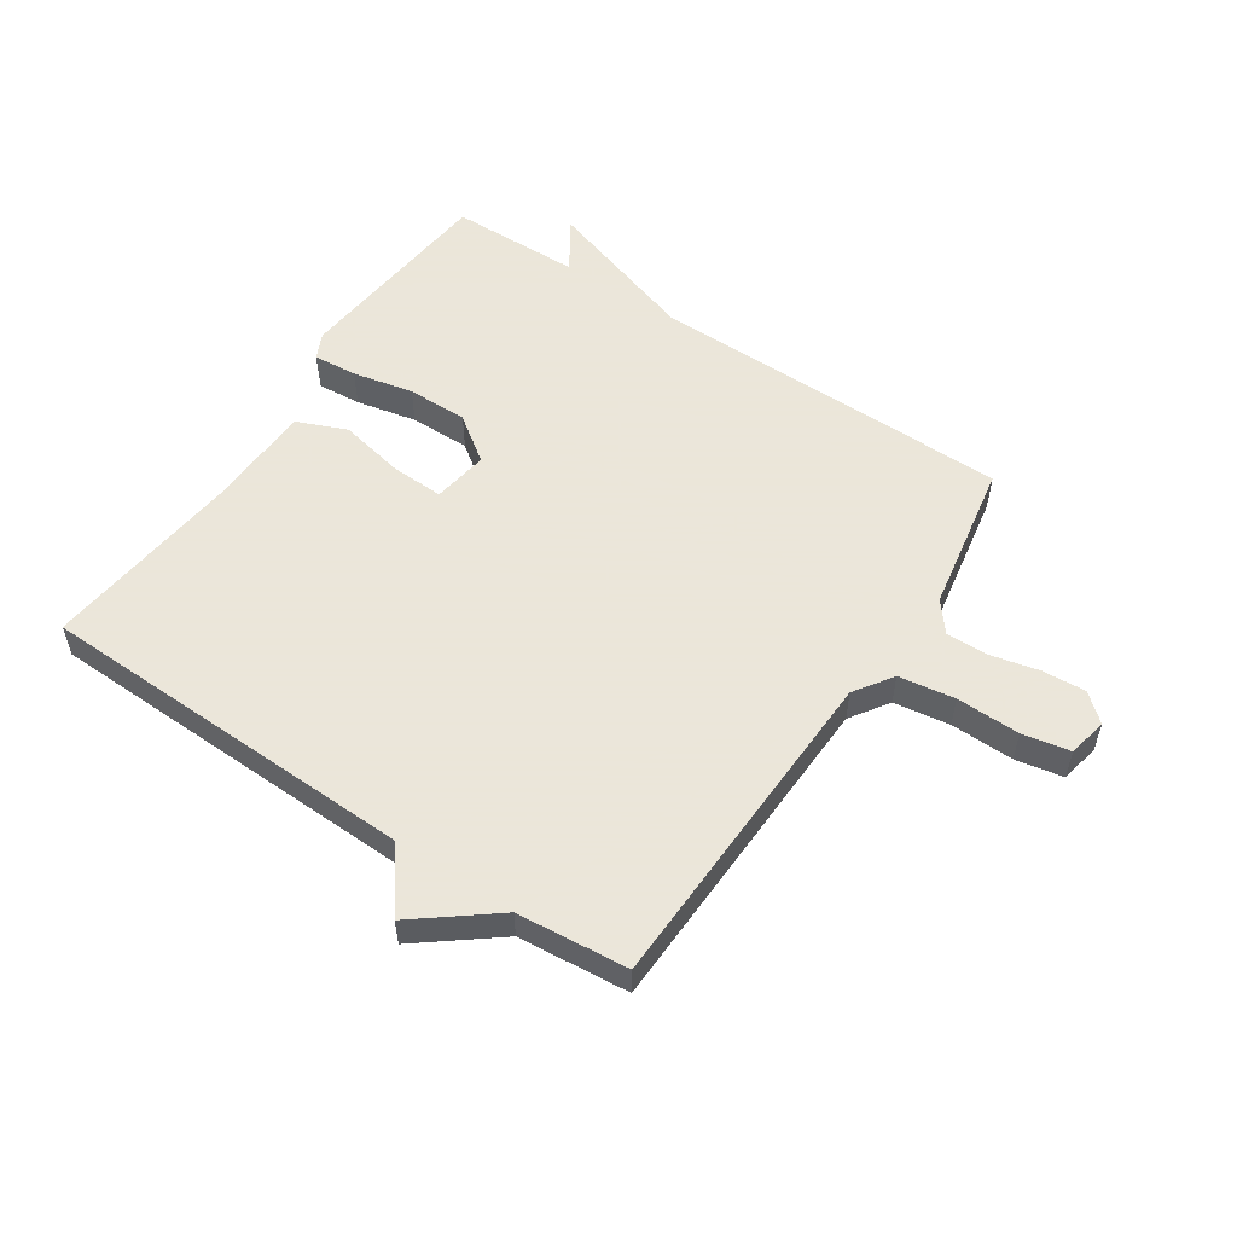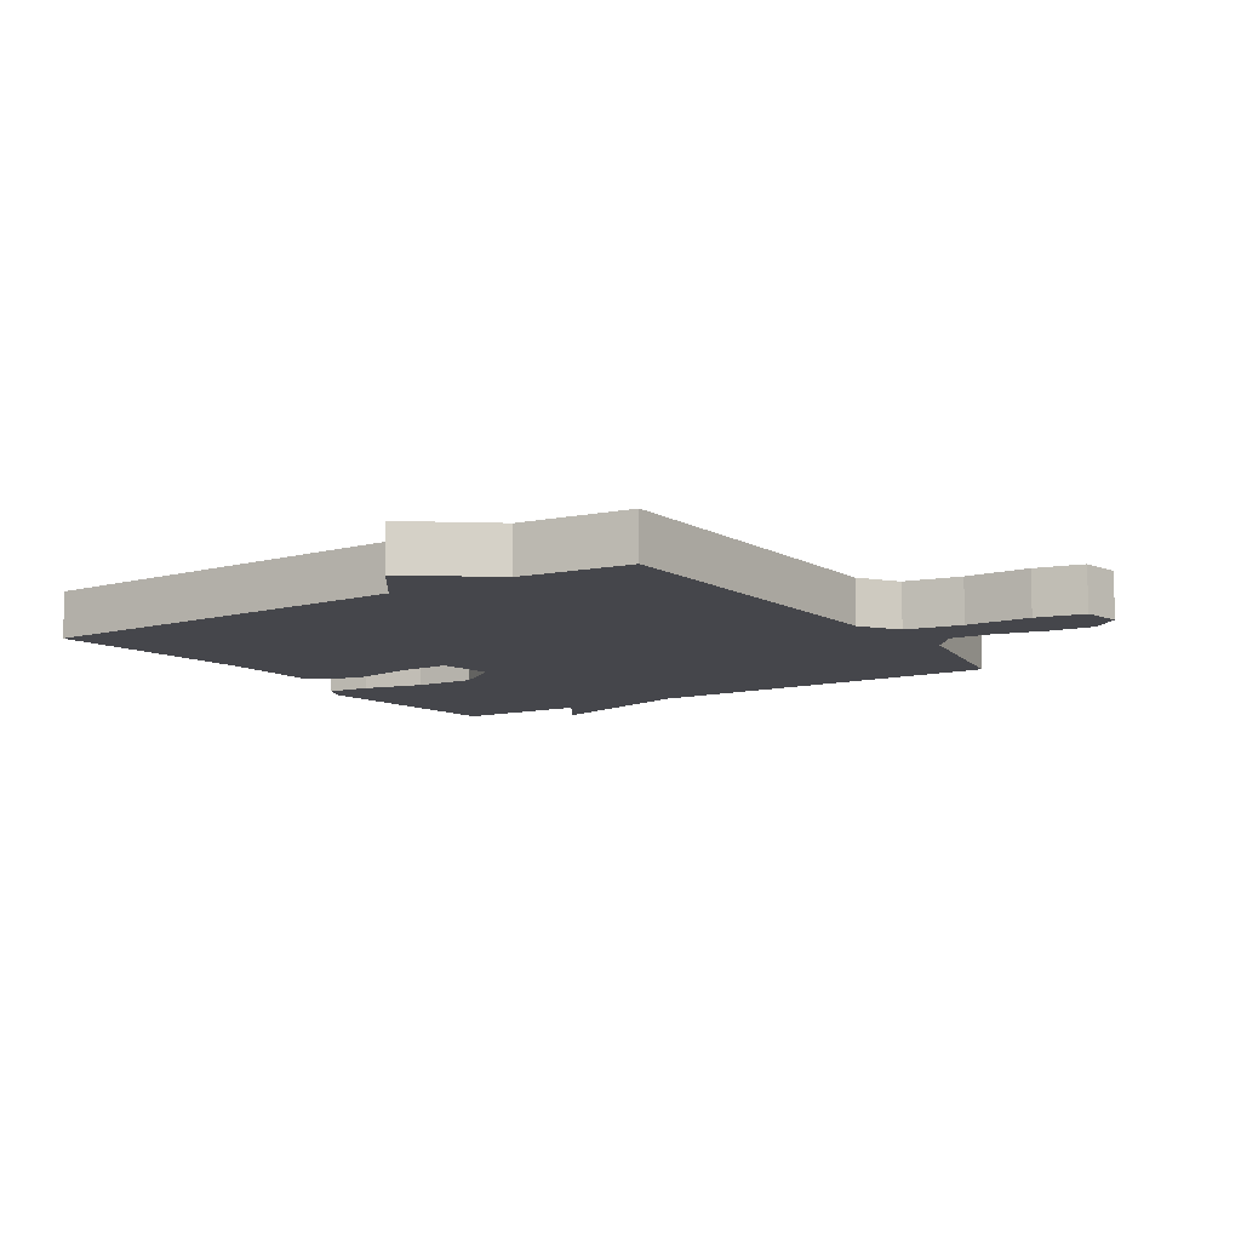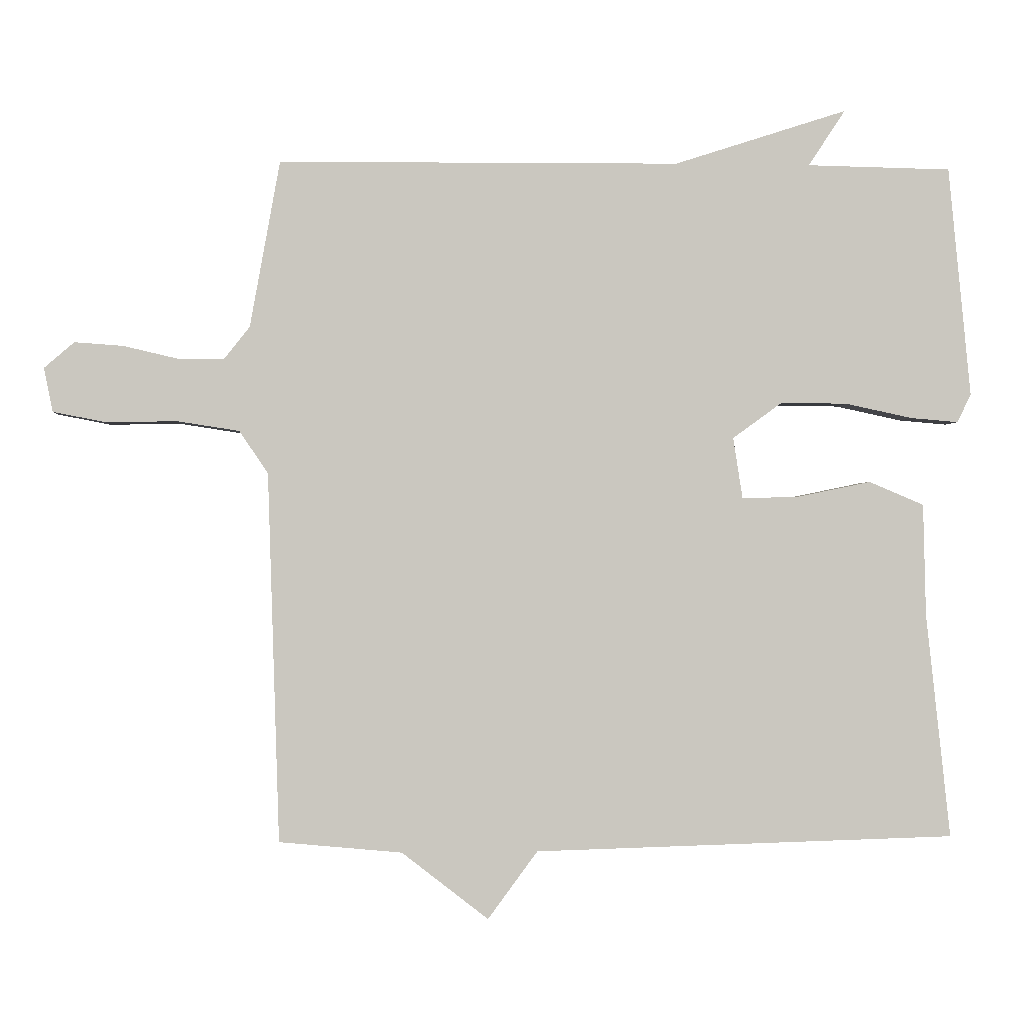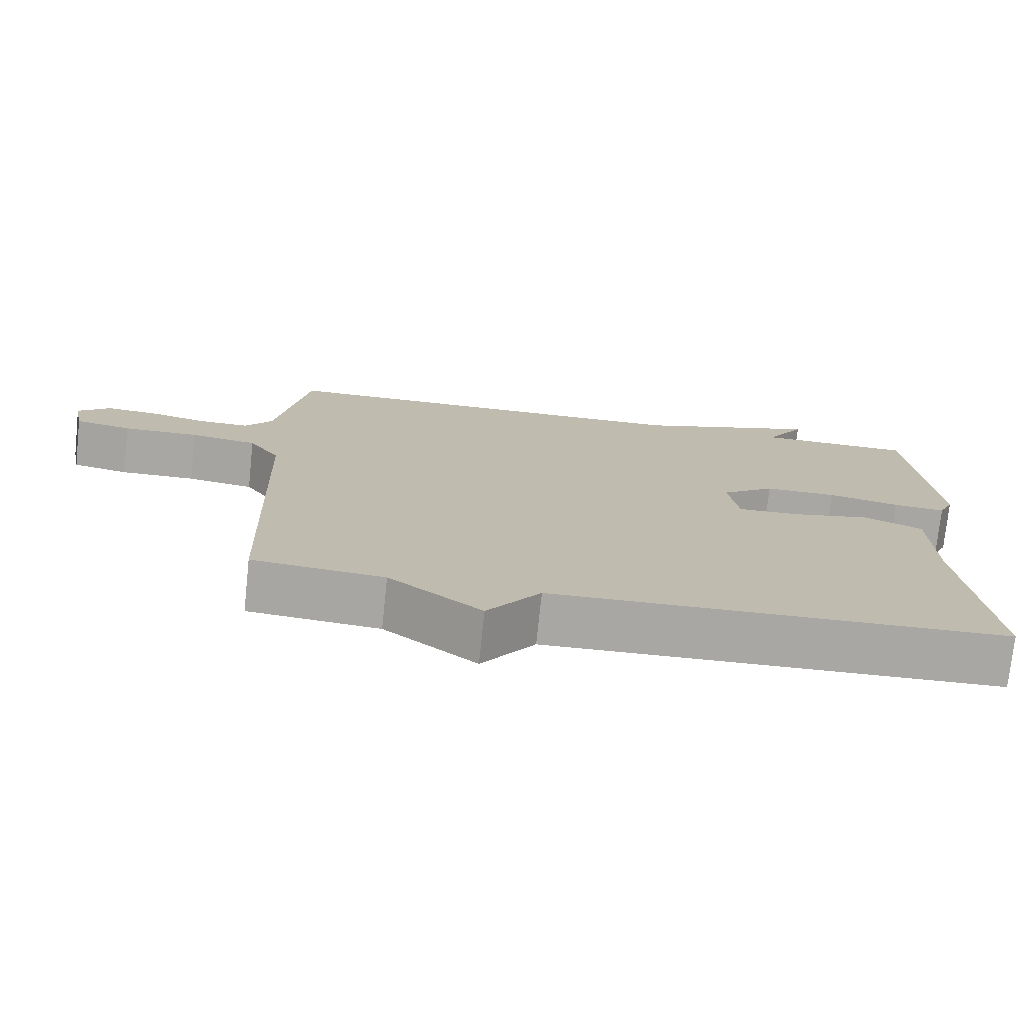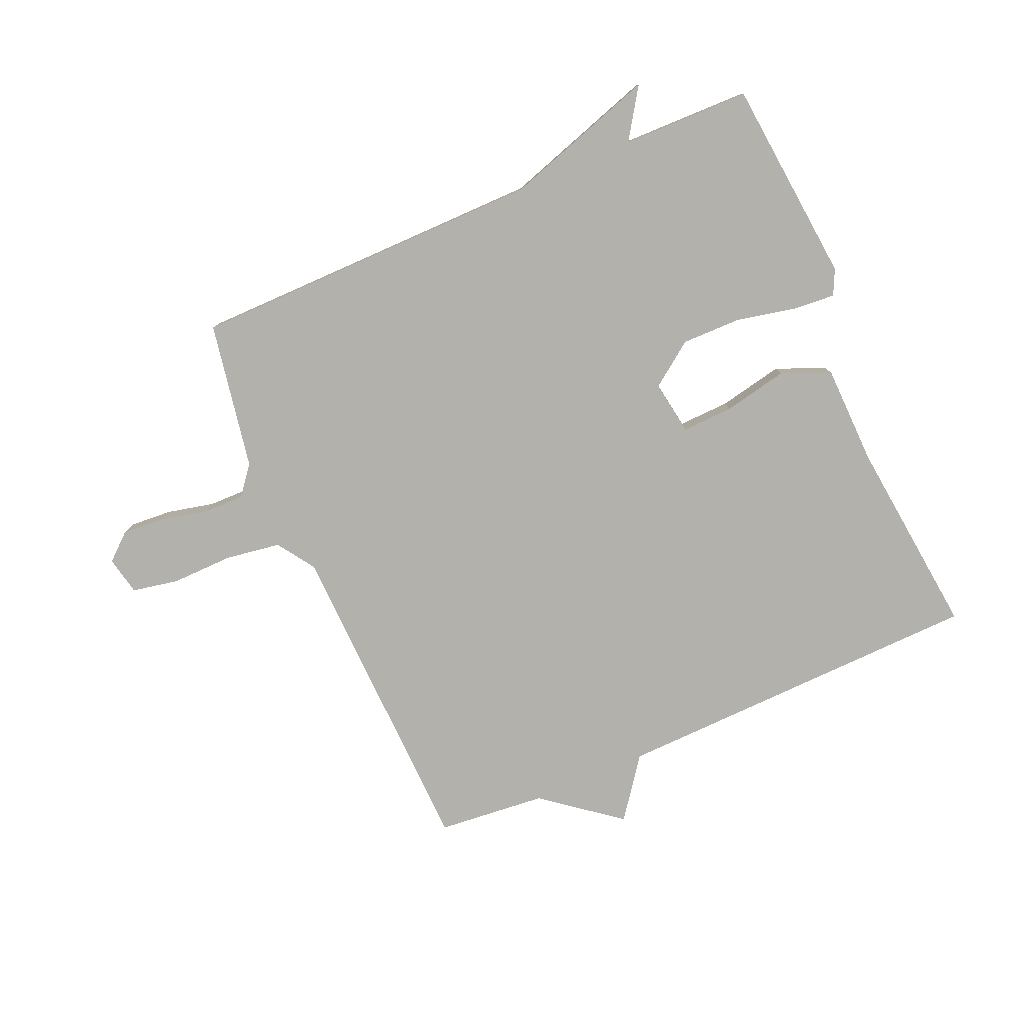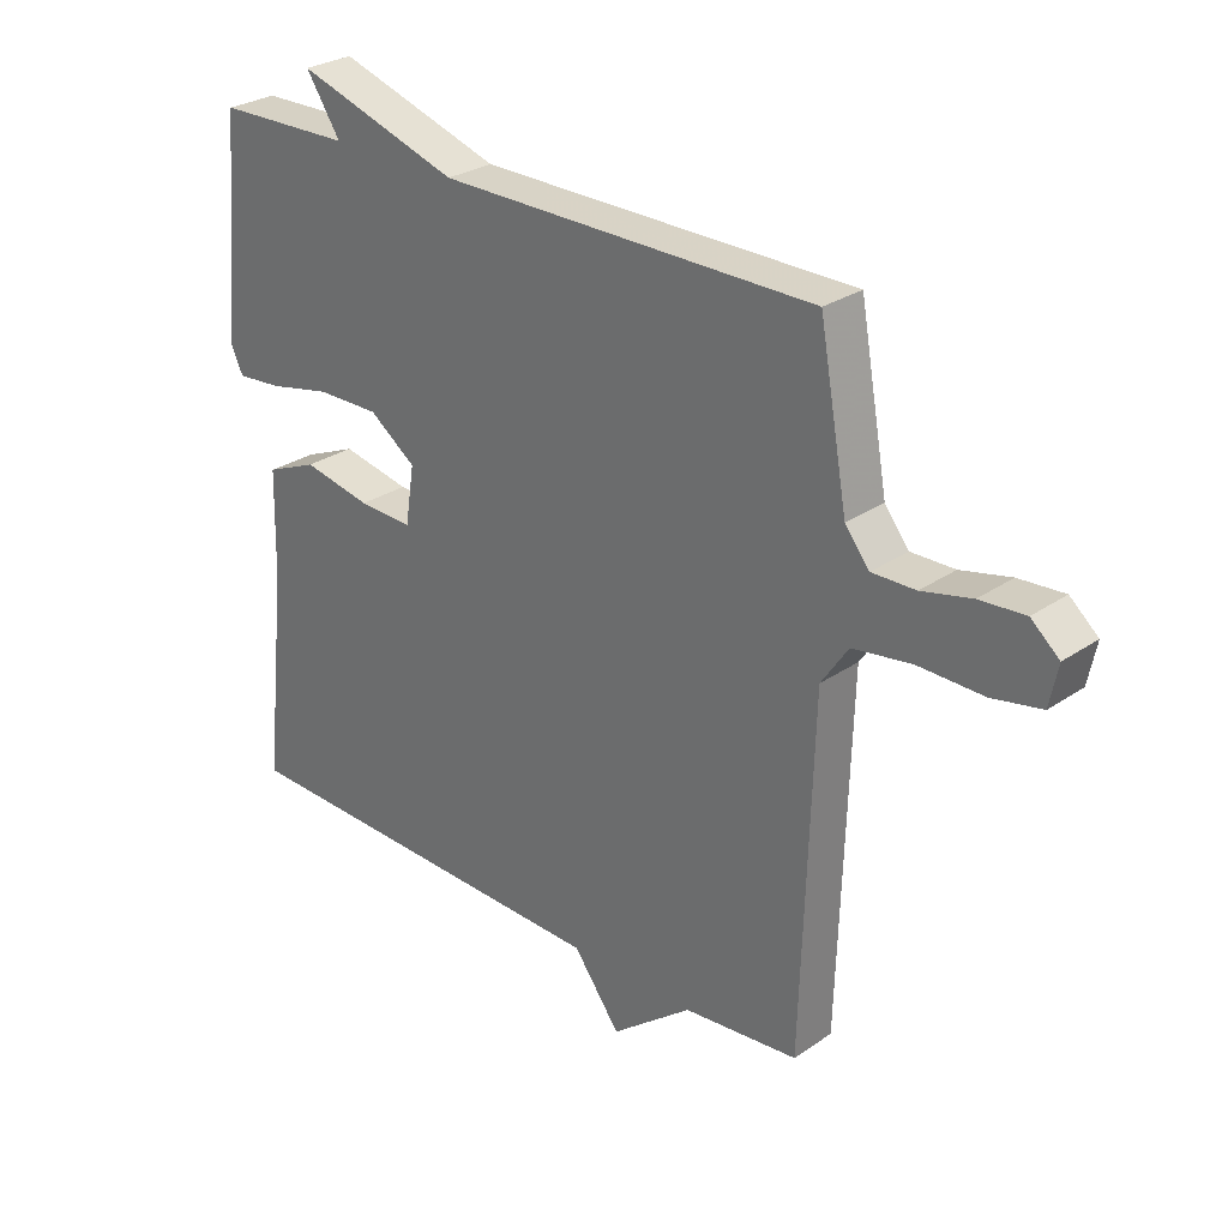
<metadata>
{"format":"obj","ext":"obj","renderer":"f3d","projection":"perspective","resolution":1024,"background":"white","views":[{"elev":55.0,"azim":-146.3,"up":"+Y"},{"elev":-10.1,"azim":-146.8,"up":"+Y"},{"elev":-0.9,"azim":-4.1,"up":"+Z"},{"elev":-74.5,"azim":-6.0,"up":"+Z"},{"elev":-79.1,"azim":23.5,"up":"+Y"},{"elev":27.9,"azim":-136.1,"up":"+Z"}]}
</metadata>
<code>
v 0.5 0.07 0.5
v 0.533 0.07 0.162
v 0.513 0.07 0.12
v 0.442 0.07 0.126
v 0.344 0.07 0.147
v 0.246 0.07 0.148
v 0.173 0.07 0.095
v 0.187 0.07 0.005
v 0.272 0.07 0.008
v 0.379 0.07 0.03
v 0.46 0.07 -0.004
v 0.464 0.07 -0.169
v 0.5 0.07 -0.5
v -0.12 0.07 -0.517
v -0.193 0.07 -0.616
v -0.32 0.07 -0.517
v -0.5 0.07 -0.5
v -0.517 0.07 0.041
v -0.559 0.07 0.103
v -0.65 0.07 0.117
v -0.753 0.07 0.115
v -0.83 0.07 0.13
v -0.843 0.07 0.194
v -0.799 0.07 0.232
v -0.728 0.07 0.227
v -0.65 0.07 0.209
v -0.582 0.07 0.208
v -0.544 0.07 0.256
v -0.5 0.07 0.5
v 0.088 0.07 0.504
v 0.342 0.07 0.586
v 0.288 0.07 0.504
v 0.5 0 0.5
v 0.533 0 0.162
v 0.513 0 0.12
v 0.442 0 0.126
v 0.344 0 0.147
v 0.246 0 0.148
v 0.173 0 0.095
v 0.187 0 0.005
v 0.272 0 0.008
v 0.379 0 0.03
v 0.46 0 -0.004
v 0.464 0 -0.169
v 0.5 0 -0.5
v -0.12 0 -0.517
v -0.193 0 -0.616
v -0.32 0 -0.517
v -0.5 0 -0.5
v -0.517 0 0.041
v -0.559 0 0.103
v -0.65 0 0.117
v -0.753 0 0.115
v -0.83 0 0.13
v -0.843 0 0.194
v -0.799 0 0.232
v -0.728 0 0.227
v -0.65 0 0.209
v -0.582 0 0.208
v -0.544 0 0.256
v -0.5 0 0.5
v 0.088 0 0.504
v 0.342 0 0.586
v 0.288 0 0.504
f 30 31 32
f 32 1 2
f 30 32 2
f 29 30 2
f 28 29 2
f 27 28 2
f 26 27 2
f 24 25 26
f 23 24 26
f 22 23 26
f 21 22 26
f 20 21 26
f 19 20 26
f 16 17 18
f 14 15 16 18
f 14 18 19
f 13 14 19
f 12 13 19
f 9 10 11 12
f 8 9 12
f 8 12 19 26
f 2 3 4 5
f 2 5 6
f 26 2 6
f 7 8 26
f 6 7 26
f 64 63 62
f 34 33 64
f 34 64 62
f 34 62 61
f 34 61 60
f 34 60 59
f 34 59 58
f 58 57 56
f 58 56 55
f 58 55 54
f 58 54 53
f 58 53 52
f 58 52 51
f 50 49 48
f 50 48 47 46
f 51 50 46
f 51 46 45
f 51 45 44
f 44 43 42 41
f 44 41 40
f 58 51 44 40
f 37 36 35 34
f 38 37 34
f 38 34 58
f 58 40 39
f 58 39 38
f 1 33 34 2
f 2 34 35 3
f 3 35 36 4
f 4 36 37 5
f 5 37 38 6
f 6 38 39 7
f 7 39 40 8
f 8 40 41 9
f 9 41 42 10
f 10 42 43 11
f 11 43 44 12
f 12 44 45 13
f 13 45 46 14
f 14 46 47 15
f 15 47 48 16
f 16 48 49 17
f 17 49 50 18
f 18 50 51 19
f 19 51 52 20
f 20 52 53 21
f 21 53 54 22
f 22 54 55 23
f 23 55 56 24
f 24 56 57 25
f 25 57 58 26
f 26 58 59 27
f 27 59 60 28
f 28 60 61 29
f 29 61 62 30
f 30 62 63 31
f 31 63 64 32
f 32 64 33 1

</code>
